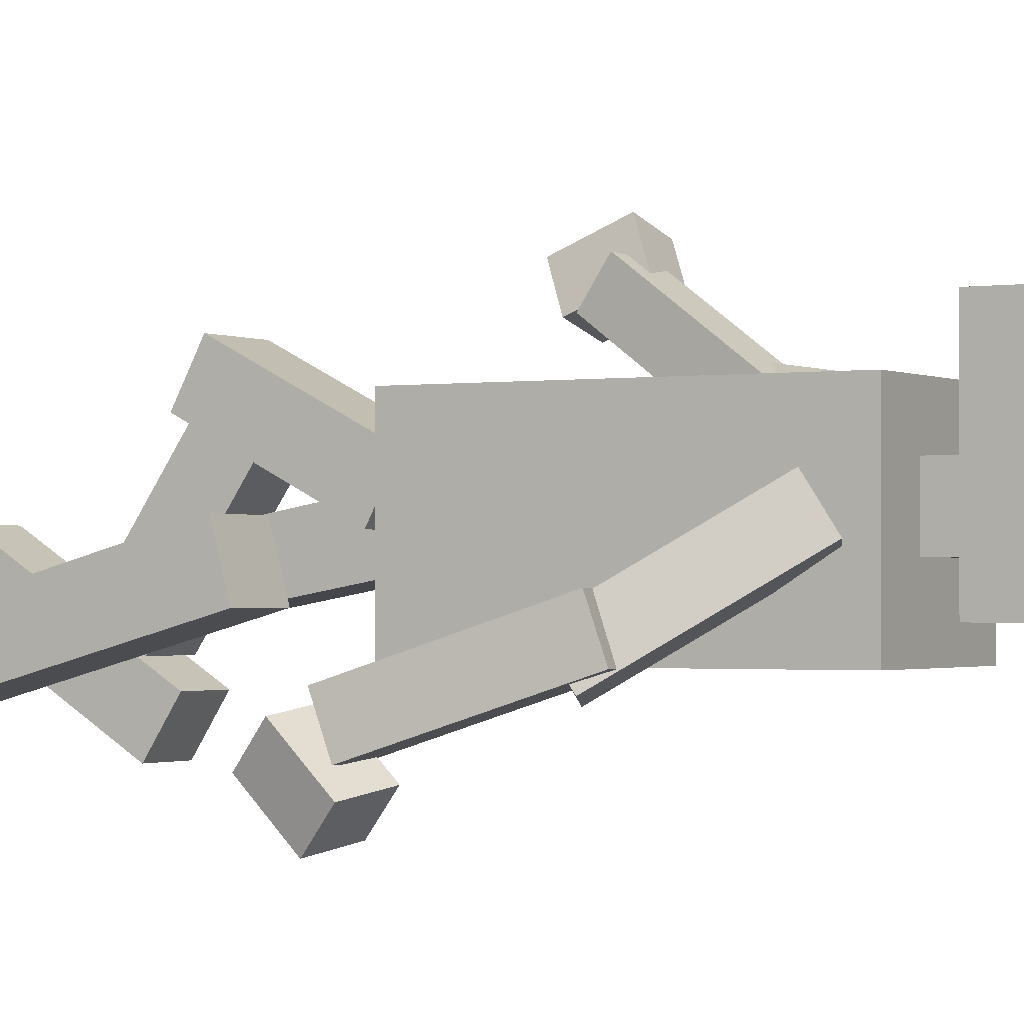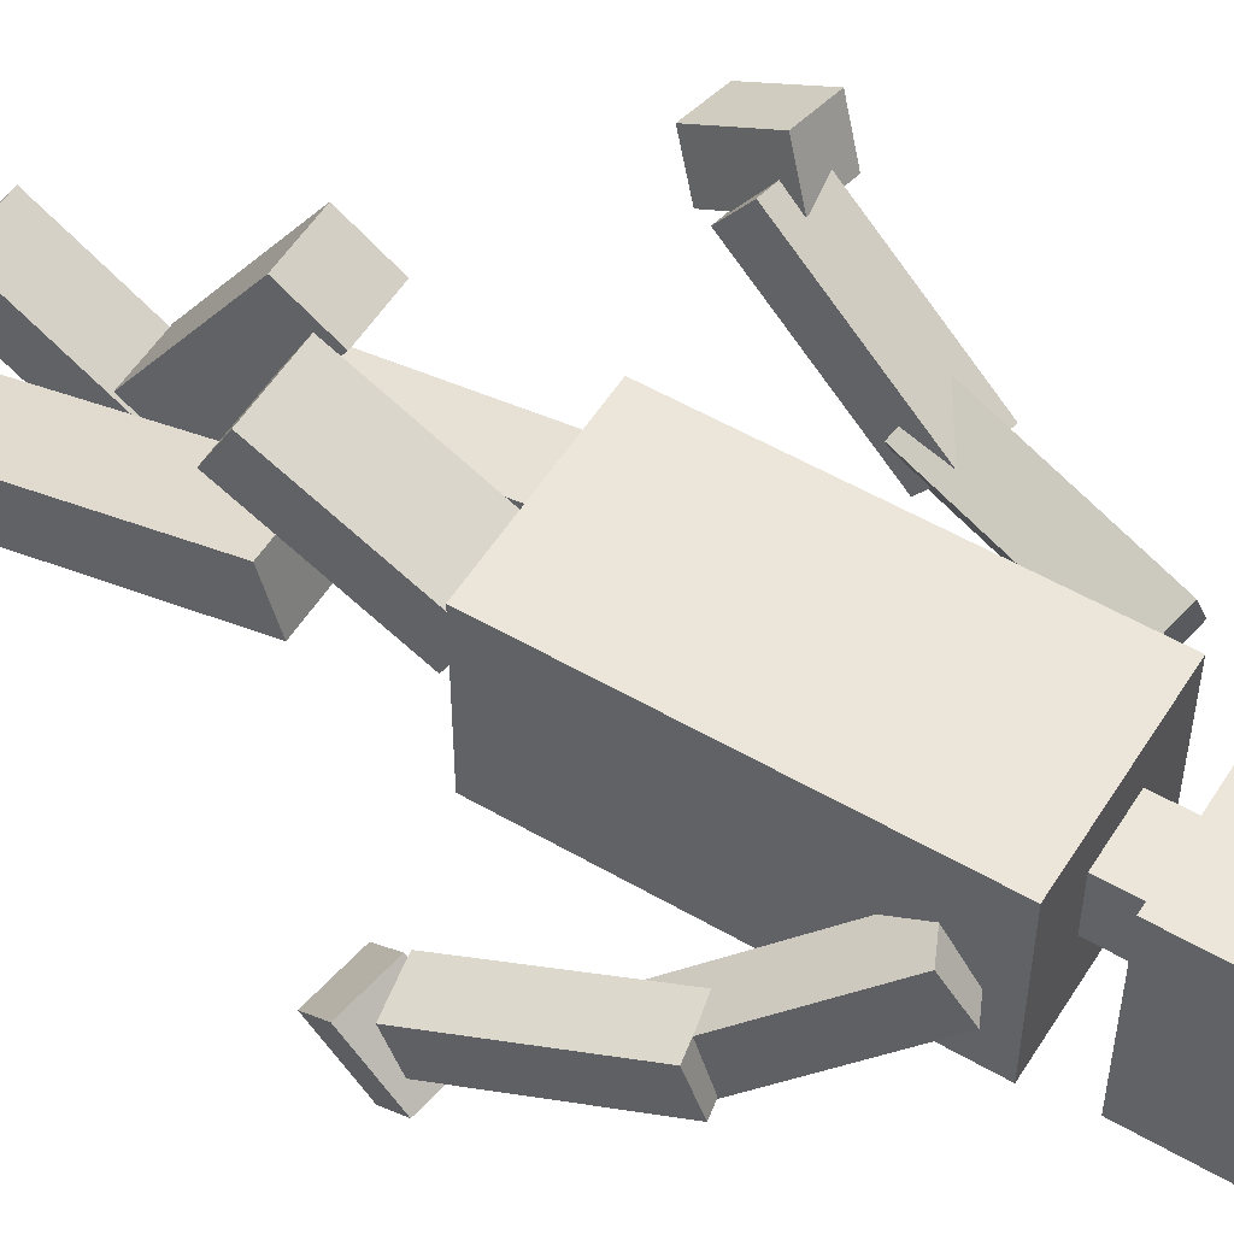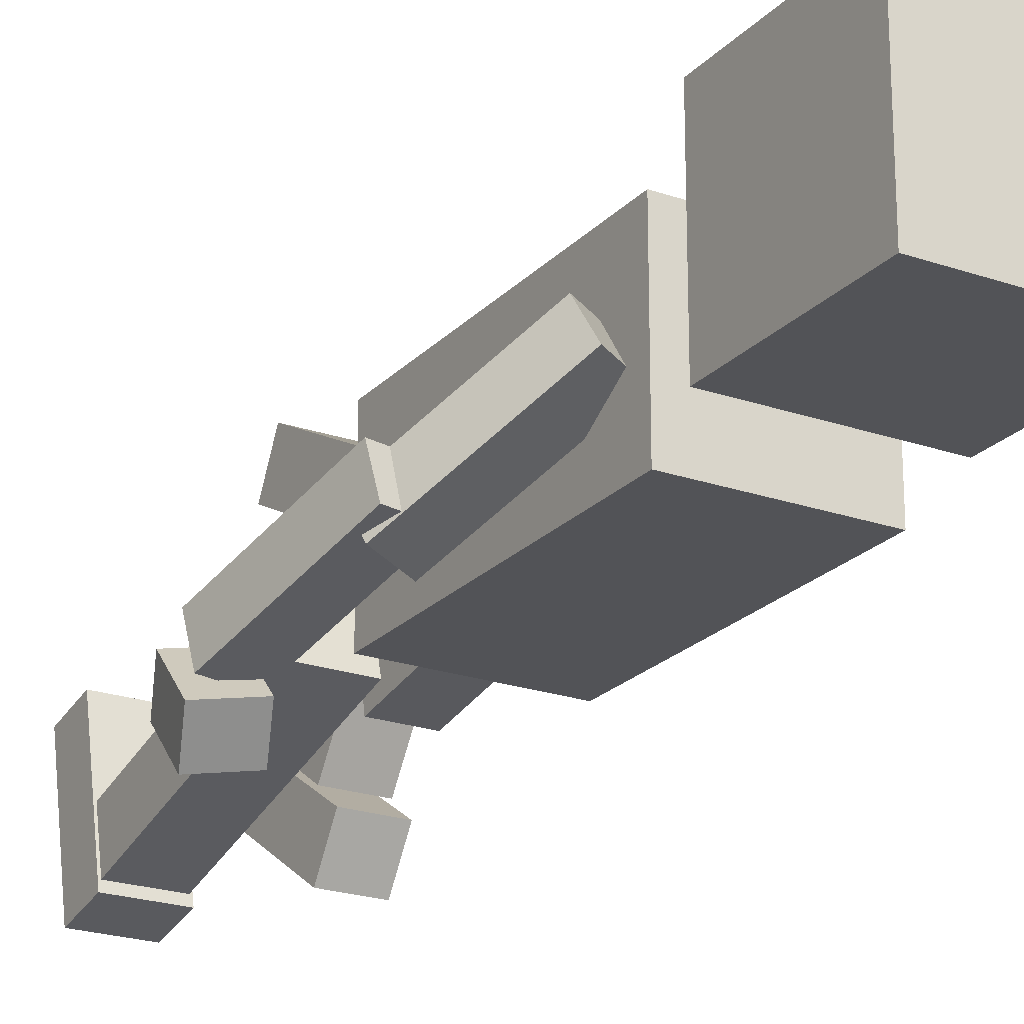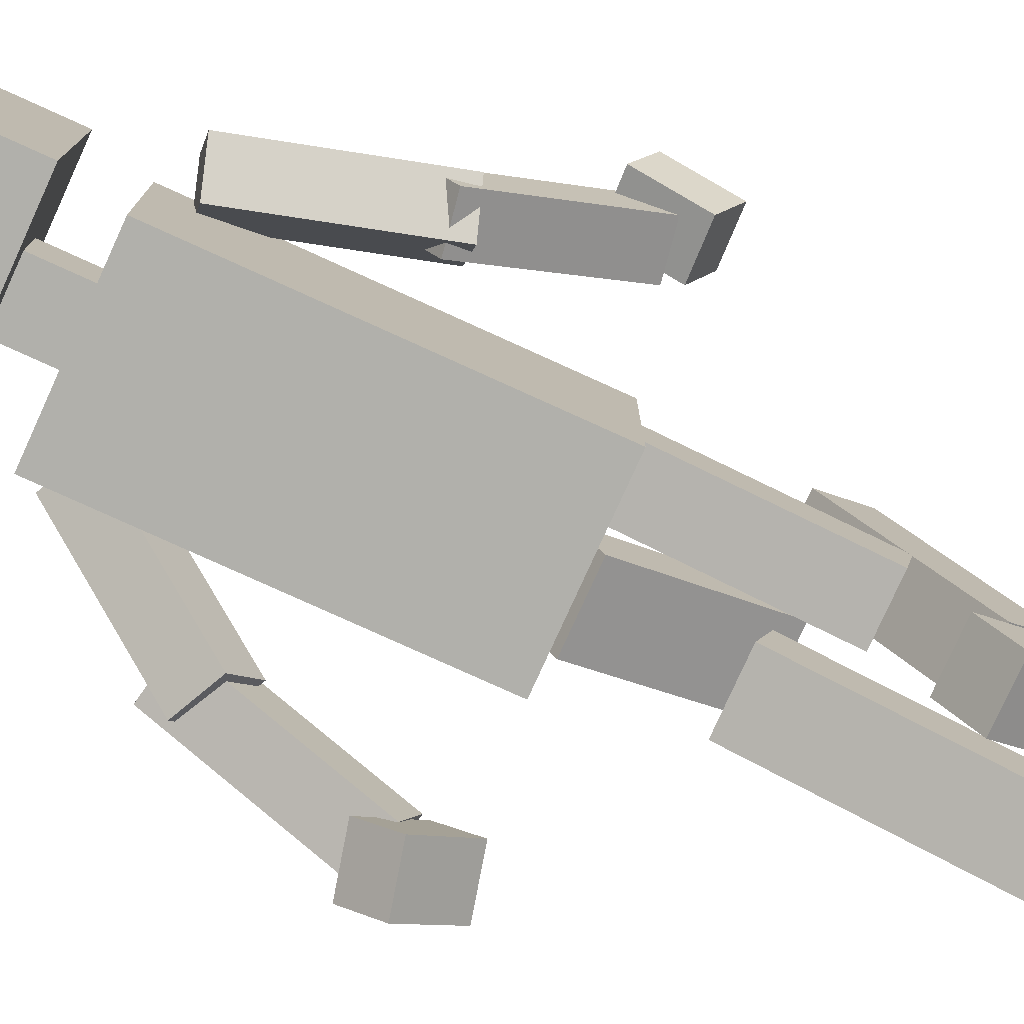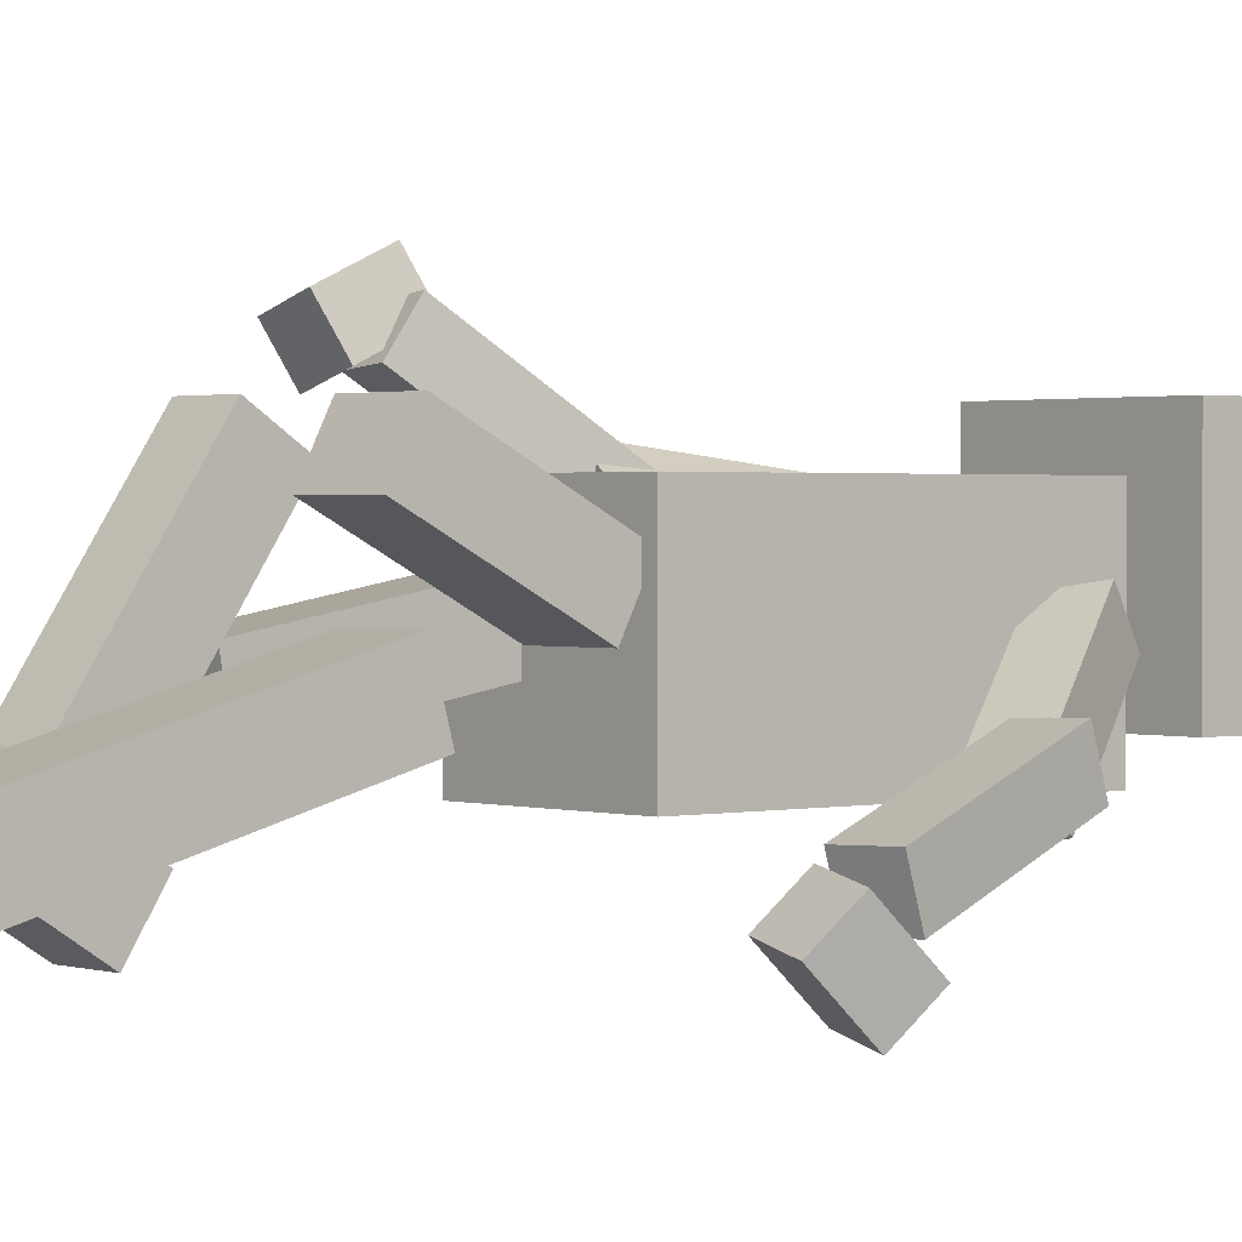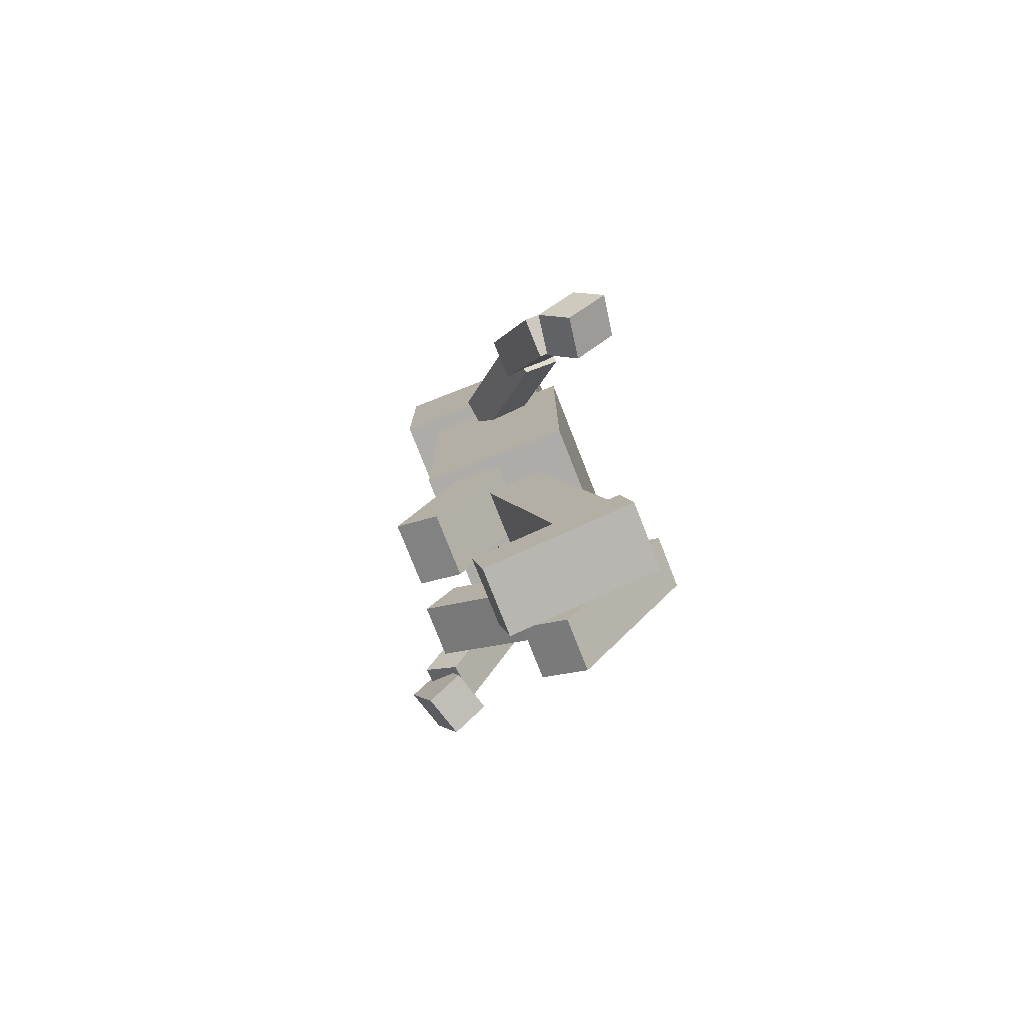
<metadata>
{"format":"obj","ext":"obj","renderer":"f3d","projection":"perspective","resolution":1024,"background":"white","views":[{"elev":-1.3,"azim":119.6,"up":"+Z"},{"elev":54.3,"azim":121.6,"up":"+Z"},{"elev":-22.4,"azim":149.1,"up":"+Z"},{"elev":-78.5,"azim":-114.4,"up":"+Z"},{"elev":1.3,"azim":49.4,"up":"+Z"},{"elev":-76.9,"azim":111.4,"up":"+Y"}]}
</metadata>
<code>
o Cube.015_Cube.026
v -2.3 0.03213 1.132
v -2.332 0.52 1.344
v -2.724 0.542 1.235
v -2.692 0.05412 1.023
v -2.202 0.1794 0.8084
v -2.233 0.6673 1.021
v -2.626 0.6893 0.9114
v -2.594 0.2014 0.6991
f 1 2 3 4
f 5 8 7 6
f 1 5 6 2
f 2 6 7 3
f 3 7 8 4
f 5 1 4 8
o Cube.014_Cube.025
v -2.2 1.356 0.5394
v -2.366 1.353 0.2102
v -2.05 1.247 0.05246
v -1.884 1.25 0.3817
v -1.862 2.638 0.3578
v -2.027 2.635 0.02849
v -1.711 2.529 -0.1292
v -1.546 2.532 0.2
f 9 10 11 12
f 13 16 15 14
f 9 13 14 10
f 10 14 15 11
f 11 15 16 12
f 13 9 12 16
o Cube.013_Cube.024
v -2.496 0.5595 1.104
v -2.511 0.3516 0.7997
v -2.148 0.2897 0.8239
v -2.133 0.4976 1.128
v -2.26 1.642 0.3514
v -2.276 1.434 0.04751
v -1.913 1.372 0.07167
v -1.898 1.58 0.3755
f 17 18 19 20
f 21 24 23 22
f 17 21 22 18
f 18 22 23 19
f 19 23 24 20
f 21 17 20 24
o Cube.011_Cube.022
v 0.6668 0.434 -1.784
v 0.635 0.05118 -1.414
v 0.2426 0.1437 -1.352
v 0.2744 0.5265 -1.721
v 0.7651 0.6768 -1.524
v 0.7334 0.294 -1.154
v 0.341 0.3865 -1.092
v 0.3727 0.7692 -1.461
f 25 26 27 28
f 29 32 31 30
f 25 29 30 26
f 26 30 31 27
f 27 31 32 28
f 29 25 28 32
o Cube.010_Cube.021
v 0.6938 0.6163 -1.366
v 0.7094 0.499 -1.017
v 0.3477 0.429 -1.024
v 0.3321 0.5463 -1.373
v 0.4444 1.86 -0.9363
v 0.46 1.742 -0.5874
v 0.09827 1.672 -0.5948
v 0.08268 1.79 -0.9437
f 33 34 35 36
f 37 40 39 38
f 33 37 38 34
f 34 38 39 35
f 35 39 40 36
f 37 33 36 40
o Cube.009_Cube.020
v 0.416 1.686 -1.056
v 0.4512 1.492 -0.7438
v 0.1202 1.341 -0.8004
v 0.08499 1.534 -1.112
v -0.1582 2.683 -0.3725
v -0.1229 2.49 -0.06066
v -0.454 2.338 -0.1173
v -0.4892 2.532 -0.4291
f 41 42 43 44
f 45 48 47 46
f 41 45 46 42
f 42 46 47 43
f 43 47 48 44
f 45 41 44 48
o Cube.008_Cube.019
v -1.147 -1.458 -1.107
v -1.147 -1.695 -1.479
v -1.588 -1.695 -1.479
v -1.588 -1.458 -1.107
v -1.147 -2.809 -0.2426
v -1.147 -3.047 -0.6147
v -1.588 -3.047 -0.6147
v -1.588 -2.809 -0.2426
f 49 50 51 52
f 53 56 55 54
f 49 53 54 50
f 50 54 55 51
f 51 55 56 52
f 53 49 52 56
o Cube.007_Cube.018
v -1.147 -1.674 -0.929
v -1.147 -2.041 -0.6835
v -1.588 -2.041 -0.6835
v -1.588 -1.674 -0.929
v -1.147 -0.7818 0.4044
v -1.147 -1.149 0.65
v -1.588 -1.149 0.65
v -1.588 -0.7818 0.4044
f 57 58 59 60
f 61 64 63 62
f 57 61 62 58
f 58 62 63 59
f 59 63 64 60
f 61 57 60 64
o Cube.006_Cube.017
v -1.147 -1.178 -0.6996
v -1.147 -1.255 -0.2648
v -1.588 -1.255 -0.2648
v -1.588 -1.178 -0.6996
v -1.147 0.4016 -0.4183
v -1.147 0.3242 0.01644
v -1.588 0.3242 0.01644
v -1.588 0.4016 -0.4183
f 65 66 67 68
f 69 72 71 70
f 65 69 70 66
f 66 70 71 67
f 67 71 72 68
f 69 65 68 72
o Cube.005_Cube.016
v -0.4279 -3.471 -0.2001
v -0.4279 -3.052 -0.108
v -0.9907 -3.052 -0.108
v -0.9907 -3.471 -0.2001
v -0.4279 -3.201 -1.426
v -0.4279 -2.782 -1.334
v -0.9907 -2.782 -1.334
v -0.9907 -3.201 -1.426
f 73 74 75 76
f 77 80 79 78
f 73 77 78 74
f 74 78 79 75
f 75 79 80 76
f 77 73 76 80
o Cube.004_Cube.015
v -0.4482 -2.912 -1.287
v -0.4482 -3.037 -0.8277
v -0.9705 -3.037 -0.8277
v -0.9705 -2.912 -1.287
v -0.4482 -0.6853 -0.6799
v -0.4482 -0.8107 -0.2203
v -0.9705 -0.8107 -0.2203
v -0.9705 -0.6853 -0.6799
f 81 82 83 84
f 85 88 87 86
f 81 85 86 82
f 82 86 87 83
f 83 87 88 84
f 85 81 84 88
o Cube.003_Cube.014
v -0.4279 -1.026 0.2734
v -0.4279 -0.8283 0.6535
v -0.9907 -0.8283 0.6535
v -0.9907 -1.026 0.2734
v -0.4279 0.08751 -0.3067
v -0.4279 0.2855 0.07336
v -0.9907 0.2855 0.07336
v -0.9907 0.08751 -0.3067
f 89 90 91 92
f 93 96 95 94
f 89 93 94 90
f 90 94 95 91
f 91 95 96 92
f 93 89 92 96
o Cube.002_Cube.013
v -0.2694 3.182 -0.7359
v -0.2694 3.182 0.7028
v -1.708 3.182 0.7028
v -1.708 3.182 -0.7359
v -0.2694 4.621 -0.7359
v -0.2694 4.621 0.7028
v -1.708 4.621 0.7028
v -1.708 4.621 -0.7359
f 97 98 99 100
f 101 104 103 102
f 97 101 102 98
f 98 102 103 99
f 99 103 104 100
f 101 97 100 104
o Cube.001_Cube.012
v -0.7636 2.768 -0.4479
v -0.7636 2.768 0.002502
v -1.214 2.768 0.002502
v -1.214 2.768 -0.4479
v -0.7636 3.248 -0.4479
v -0.7636 3.248 0.002502
v -1.214 3.248 0.002502
v -1.214 3.248 -0.4479
f 105 106 107 108
f 109 112 111 110
f 105 109 110 106
f 106 110 111 107
f 107 111 112 108
f 109 105 108 112
o Cube_Cube.011
v -0.334 0.2045 -0.9462
v -0.334 0.2045 0.3634
v -1.644 0.2045 0.3634
v -1.644 0.2045 -0.9462
v -0.334 2.787 -0.9462
v -0.334 2.787 0.3634
v -1.644 2.787 0.3634
v -1.644 2.787 -0.9462
f 113 114 115 116
f 117 120 119 118
f 113 117 118 114
f 114 118 119 115
f 115 119 120 116
f 117 113 116 120

</code>
